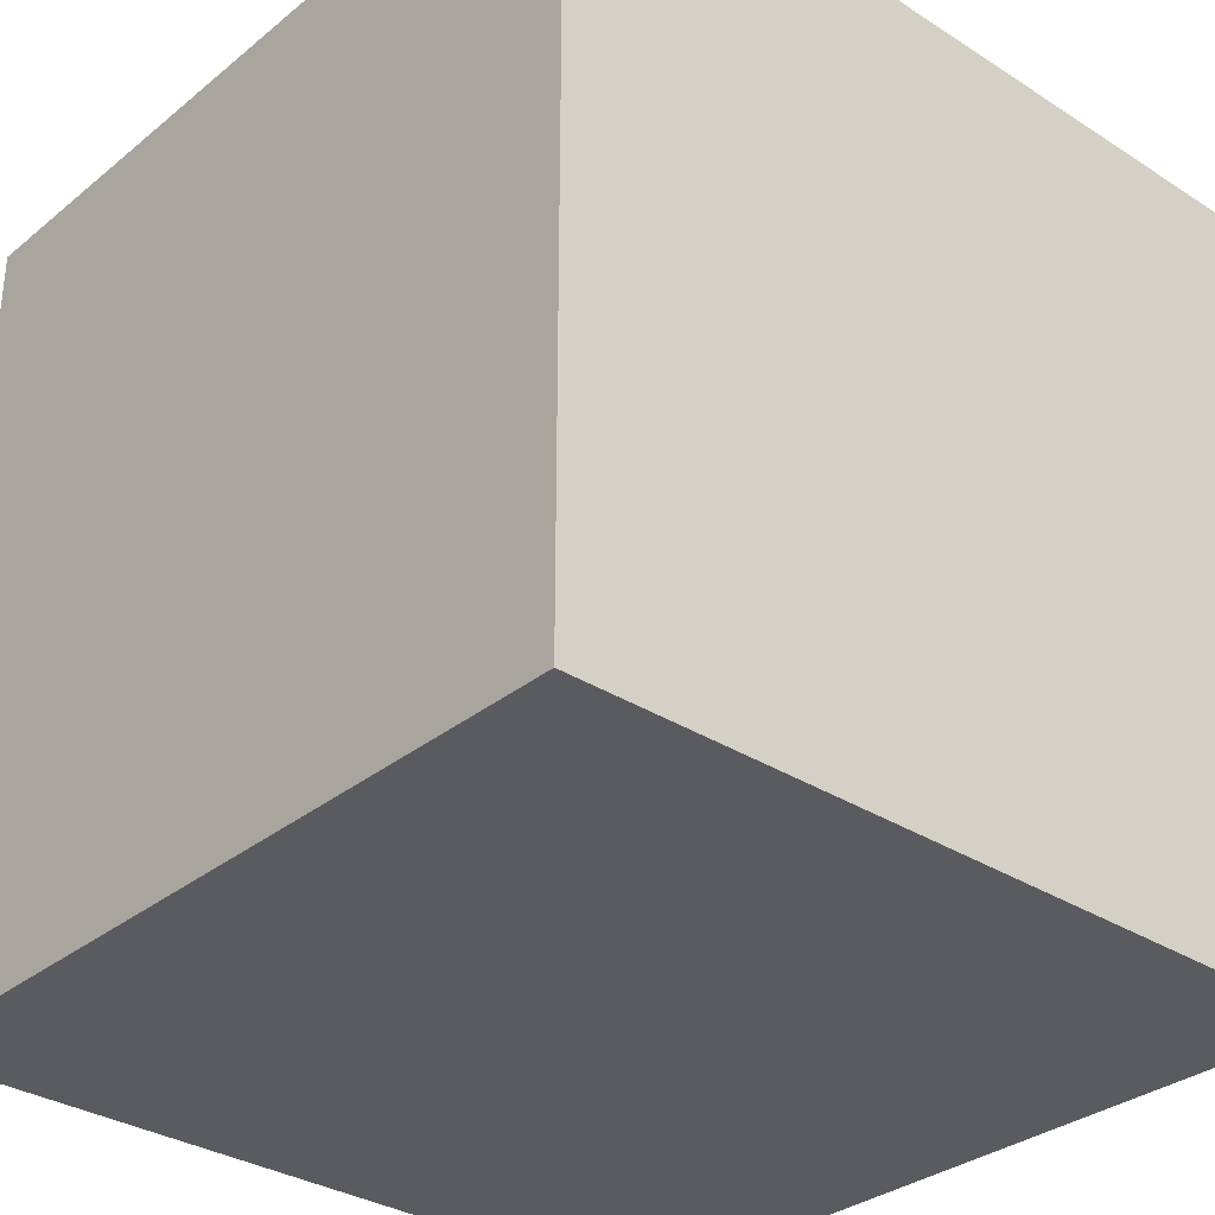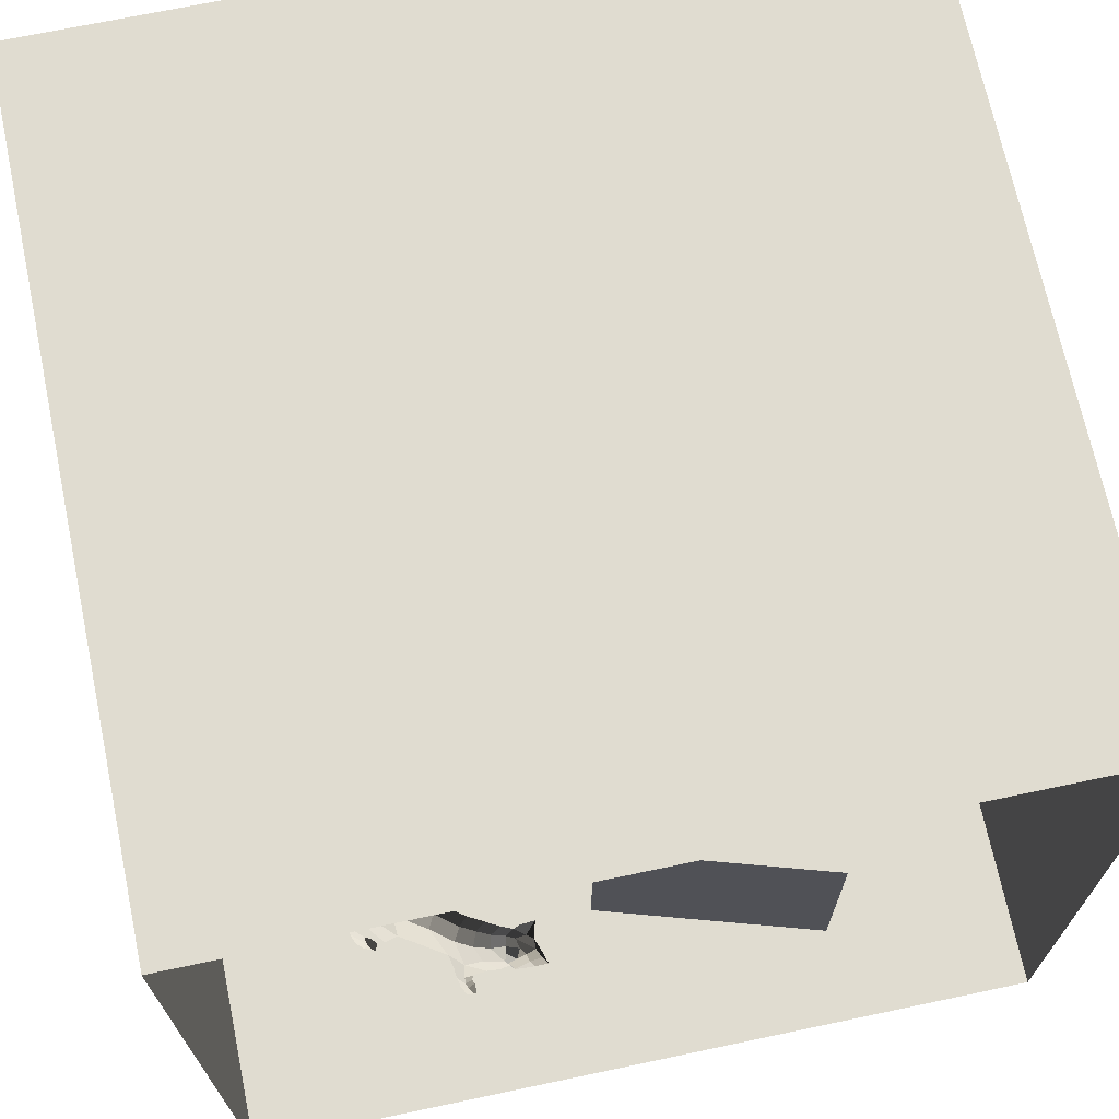
<metadata>
{"format":"obj","ext":"obj","renderer":"f3d","projection":"perspective","resolution":1024,"background":"white","views":[{"elev":-32.4,"azim":138.3,"up":"+Z"},{"elev":69.6,"azim":-11.9,"up":"+Y"}]}
</metadata>
<code>
o Bunny-LowPoly
v 0.8821 -0.6986 0.8699
v 1.051 -0.6444 0.8907
v 0.955 -0.7068 0.7934
v 0.8754 -0.8183 0.7927
v 0.8003 -0.8292 0.9095
v 0.6457 -0.6583 0.8549
v 0.9163 -0.5484 0.8912
v 0.7635 -0.5197 0.901
v 0.703 -0.4589 0.95
v 0.8822 -0.457 1.043
v 0.7586 -0.4289 1.094
v 0.8614 -0.4981 1.259
v 1.077 -0.3915 1.164
v 1.069 -0.4236 1.29
v 1.015 -0.5005 1.368
v 0.8253 -0.6651 1.373
v 0.867 -0.7253 1.455
v 0.9848 -0.6818 1.46
v 1.214 -0.5421 1.341
v 1.141 -0.6405 1.411
v 1.082 -0.7243 1.457
v 1.219 -0.7702 1.398
v 1.308 -0.6289 1.315
v 1.361 -0.7437 1.259
v 1.351 -0.5928 1.079
v 1.267 -0.4987 1.255
v 1.227 -0.4493 1.118
v 1.098 -0.4217 1.042
v 1.182 -0.5041 0.9381
v 1.026 -0.5067 0.9409
v 1.168 -0.6057 0.9249
v 1.157 -0.7165 0.8676
v 1.272 -0.6285 0.962
v 1.229 -0.7971 0.8996
v 1.332 -0.7296 0.9872
v 1.331 -0.8937 1.081
v 1.364 -0.8261 1.15
v 1.42 -0.8272 1.155
v 1.39 -0.9264 1.088
v 1.295 -1.091 1.113
v 1.244 -1.014 1.04
v 1.221 -0.9236 0.9178
v 1.154 -1.002 0.9313
v 1.089 -0.8503 0.842
v 1.002 -0.8176 0.7886
v 0.9735 -0.9761 0.8572
v 0.9084 -0.9932 0.886
v 1.138 -1.09 0.927
v 0.8137 -1.091 0.8714
v 0.7245 -1.055 0.8819
v 0.6937 -0.9956 0.9957
v 0.6788 -1.091 1.003
v 0.5354 -1.068 1.042
v 0.654 -1.005 1.125
v 0.6522 -0.9283 1.014
v 0.6635 -0.9451 1.26
v 0.5184 -0.9057 1.208
v 0.5143 -0.8942 1.042
v 0.429 -0.7813 1.045
v 0.4887 -0.8327 1.267
v 0.3847 -0.6796 1.149
v 0.4336 -0.7315 1.249
v 0.4368 -0.5923 1.23
v 0.4162 -0.5984 1.079
v 0.3642 -0.5428 1.136
v 0.4196 -0.5166 0.9906
v 0.3509 -0.4668 1.127
v 0.3896 -0.3714 1.302
v 0.3626 -0.5018 1.321
v 0.3947 -0.5684 1.301
v 0.445 -0.4352 1.386
v 0.5316 -0.516 1.396
v 0.5221 -0.3133 1.331
v 0.4486 -0.2599 1.226
v 0.3739 -0.2802 1.116
v 0.5477 -0.2066 1.137
v 0.564 -0.241 1.024
v 0.4966 -0.265 0.971
v 0.5682 -0.1406 0.8507
v 0.6959 -0.1288 0.7674
v 0.6086 -0.04189 0.6863
v 0.5452 -0.1092 0.7264
v 0.5473 -0.1993 0.8205
v 0.6225 -0.2032 0.7138
v 0.5188 -0.3157 0.9431
v 0.3964 -0.3624 1.07
v 0.5352 -0.5576 0.9456
v 0.5641 -0.3645 0.9324
v 0.6358 -0.3027 0.6934
v 0.6526 -0.2368 0.6294
v 0.7729 -0.1729 0.605
v 0.6736 -0.06737 0.6171
v 0.752 -0.01887 0.6469
v 0.8022 -0.1017 0.6936
v 0.7846 -0.2078 0.6706
v 0.6378 -0.2523 0.9134
v 0.6231 -0.3186 0.8608
v 0.6378 -0.3547 0.9537
v 0.6537 -0.2376 0.9727
v 0.6866 -0.1428 1.007
v 0.6603 -0.2155 1.087
v 0.8852 -0.02707 0.9393
v 0.8234 -0.07462 0.853
v 0.901 -0.01966 0.7919
v 0.9717 -0.03621 0.8223
v 0.816 -0.1761 1.032
v 0.9451 -0.1916 0.9087
v 0.7216 -0.3283 1.052
v 0.9534 -0.2102 0.8584
v 0.6864 -0.3446 0.984
v 0.8788 -0.1985 0.8509
v 0.8902 -0.1079 0.7509
v 0.9434 -0.08632 0.7505
v 0.7296 -0.4897 1.232
v 0.6938 -0.2469 1.096
v 0.6429 -0.3414 1.227
v 0.6261 -0.2586 1.251
v 0.6048 -0.494 1.316
v 0.5427 -0.5909 1.303
v 0.7144 -0.6209 1.333
v 0.5729 -0.6975 1.361
v 0.7528 -0.855 1.364
v 0.5755 -0.7847 1.344
v 0.7683 -0.9715 1.356
v 0.9016 -0.8729 1.47
v 0.9043 -0.9901 1.404
v 1.057 -1.041 1.394
v 1.017 -0.8394 1.471
v 1.141 -0.9269 1.395
v 1.233 -0.9731 1.348
v 1.142 -0.998 1.348
v 1.262 -1.091 1.315
v 1.342 -0.8404 1.262
v 1.41 -0.887 1.281
v 1.432 -0.9113 1.165
v 1.334 -1.091 1.227
v 0.5253 -1.09 1.285
v 1.139 -1.09 1.06
v 0.5852 -1.091 1.186
v 0.6904 -1.042 1.165
v 0.5716 -1.025 1.132
v 0.6632 -0.9897 1.305
v 0.6035 -1.064 1.353
v 0.7168 -1.091 1.339
v 1.054 -1.091 1.379
v 0.7885 -1.072 1.427
v 0.5079 -0.695 0.9124
v 0.6109 -0.8196 0.8898
f 1 2 3
f 3 4 1
f 1 4 5
f 1 5 6
f 6 7 1
f 7 6 8
f 8 9 7
f 10 7 9
f 9 11 10
f 10 11 12
f 13 10 12
f 14 13 12
f 15 14 12
f 12 16 15
f 15 16 17
f 15 17 18
f 19 15 18
f 20 19 18
f 20 18 21
f 20 21 22
f 20 22 23
f 23 22 24
f 23 24 25
f 26 23 25
f 25 27 26
f 13 26 27
f 13 27 28
f 28 27 29
f 28 29 30
f 30 10 28
f 29 31 30
f 30 31 7
f 7 31 2
f 31 32 2
f 31 33 32
f 34 32 33
f 34 33 35
f 36 34 35
f 35 37 36
f 36 37 38
f 38 39 36
f 39 40 36
f 36 40 41
f 42 36 41
f 42 41 43
f 43 44 42
f 34 42 44
f 34 44 3
f 3 44 45
f 45 44 4
f 44 46 4
f 47 4 46
f 46 43 47
f 43 48 47
f 47 48 49
f 49 50 47
f 51 47 50
f 52 51 50
f 52 53 51
f 53 54 51
f 55 51 54
f 54 56 55
f 55 56 57
f 58 55 57
f 59 58 57
f 59 57 60
f 61 59 60
f 61 60 62
f 61 62 63
f 61 63 64
f 63 65 64
f 66 64 65
f 67 66 65
f 68 67 65
f 69 68 65
f 70 69 65
f 69 70 71
f 70 72 71
f 72 73 71
f 68 71 73
f 73 74 68
f 75 68 74
f 75 74 76
f 75 76 77
f 78 75 77
f 79 78 77
f 79 77 80
f 79 80 81
f 79 81 82
f 82 83 79
f 82 84 83
f 84 85 83
f 83 85 78
f 78 85 86
f 85 66 86
f 85 87 66
f 88 87 85
f 89 88 85
f 85 90 89
f 91 89 90
f 92 91 90
f 92 90 84
f 93 91 92
f 81 93 92
f 93 94 91
f 94 95 91
f 95 94 96
f 96 97 95
f 89 95 97
f 98 97 96
f 99 98 96
f 96 77 99
f 100 99 77
f 77 101 100
f 101 102 100
f 103 100 102
f 104 103 102
f 105 104 102
f 106 105 102
f 107 105 106
f 106 108 107
f 107 108 109
f 109 108 110
f 111 109 110
f 99 111 110
f 103 111 99
f 111 103 112
f 109 111 112
f 112 113 109
f 105 109 113
f 104 113 112
f 108 11 110
f 108 114 11
f 115 114 108
f 116 114 115
f 116 115 117
f 73 116 117
f 115 76 117
f 101 76 115
f 115 106 101
f 116 118 114
f 119 114 118
f 119 118 72
f 119 120 114
f 114 120 12
f 120 119 121
f 122 120 121
f 123 122 121
f 123 121 60
f 60 56 123
f 123 56 122
f 122 56 124
f 125 122 124
f 124 126 125
f 125 126 127
f 125 127 128
f 18 125 128
f 127 129 128
f 22 128 129
f 129 130 22
f 129 131 130
f 131 132 130
f 132 133 130
f 24 130 133
f 24 133 37
f 132 134 133
f 133 134 38
f 38 134 135
f 134 136 135
f 135 136 40
f 136 132 40
f 132 137 40
f 138 40 137
f 49 138 137
f 139 49 137
f 137 140 139
f 141 139 140
f 140 54 141
f 139 141 53
f 140 137 142
f 56 140 142
f 143 142 137
f 143 137 144
f 144 137 145
f 146 144 145
f 146 145 126
f 124 144 146
f 144 124 142
f 142 143 144
f 52 49 139
f 145 137 132
f 136 134 132
f 131 145 132
f 127 145 131
f 127 131 129
f 145 127 126
f 146 126 124
f 125 17 122
f 124 56 142
f 122 16 120
f 119 62 121
f 116 72 118
f 115 108 106
f 105 107 109
f 104 105 113
f 112 103 104
f 106 102 101
f 100 103 99
f 99 110 98
f 98 110 9
f 88 98 9
f 97 98 88
f 96 94 80
f 80 94 93
f 95 89 91
f 97 88 89
f 88 9 87
f 9 6 87
f 6 147 87
f 87 147 64
f 64 147 59
f 6 148 147
f 148 58 147
f 84 90 85
f 82 92 84
f 92 82 81
f 80 93 81
f 77 96 80
f 79 83 78
f 78 86 75
f 76 101 77
f 76 74 117
f 75 86 68
f 117 74 73
f 116 73 72
f 119 72 70
f 119 70 63
f 68 69 71
f 67 68 86
f 86 66 67
f 64 66 87
f 70 65 63
f 63 62 119
f 62 60 121
f 64 59 61
f 59 147 58
f 58 148 55
f 148 5 55
f 5 47 55
f 60 57 56
f 56 54 140
f 53 141 54
f 53 52 139
f 51 55 47
f 50 49 52
f 48 138 49
f 48 43 138
f 44 43 46
f 43 41 138
f 138 41 40
f 39 135 40
f 38 135 39
f 133 38 37
f 25 37 35
f 36 42 34
f 25 35 33
f 29 25 33
f 32 34 3
f 29 33 31
f 25 29 27
f 26 19 23
f 19 26 14
f 25 24 37
f 24 22 130
f 128 22 21
f 18 128 21
f 20 23 19
f 17 125 18
f 16 122 17
f 120 16 12
f 15 19 14
f 26 13 14
f 10 13 28
f 11 114 12
f 110 11 9
f 7 10 30
f 9 8 6
f 148 6 5
f 4 47 5
f 45 4 3
f 32 3 2
f 7 2 1
o light
v -0.649 2.738 -0.518
v 0.651 2.739 0.532
v -0.649 2.739 0.532
v 0.651 2.738 -0.518
f 149 150 151
f 149 152 150
o back_wall
v -2.715 -2.743 -2.786
v 2.781 2.745 -2.79
v -2.779 2.745 -2.79
v 2.781 -2.743 -2.786
f 153 154 155
f 153 156 154
o ceiling
v -2.779 2.745 -2.79
v 2.781 2.75 2.802
v -2.779 2.75 2.802
v 2.781 2.745 -2.79
f 157 158 159
f 157 160 158
o floor
v 2.781 -2.738 2.806
v -2.715 -2.743 -2.786
v -2.747 -2.738 2.806
v 2.781 -2.743 -2.786
f 161 162 163
f 161 164 162
o left_wall
v -2.747 -2.738 2.806
v -2.779 2.745 -2.79
v -2.779 2.75 2.802
v -2.715 -2.743 -2.786
f 165 166 167
f 165 168 166
o right_wall
v 2.781 -2.738 2.806
v 2.781 2.745 -2.79
v 2.781 -2.743 -2.786
v 2.781 2.75 2.802
f 169 170 171
f 169 172 170
o short_box
v 1.481 -1.089 2.155
v 0.381 -1.09 0.08509
v -0.119 -1.089 1.665
v -0.119 -1.089 1.665
v 0.381 -2.74 0.0864
v -0.119 -2.739 1.666
v 1.481 -1.089 2.155
v -0.119 -2.739 1.666
v 1.481 -2.739 2.156
v 1.961 -1.09 0.5551
v 1.481 -2.739 2.156
v 1.961 -2.74 0.5564
v 0.381 -1.09 0.08509
v 1.961 -2.74 0.5564
v 0.381 -2.74 0.0864
v 1.961 -1.09 0.5551
v 0.381 -1.09 0.08509
v -0.119 -1.089 1.665
v 1.481 -1.089 2.155
v 1.961 -1.09 0.5551
f 173 174 175
f 176 177 178
f 179 180 181
f 182 183 184
f 185 186 187
f 173 188 174
f 176 189 177
f 179 190 180
f 182 191 183
f 185 192 186
o tall_box
v 0.131 0.5594 -0.1562
v -1.939 0.5585 -1.256
v -1.449 0.5598 0.3338
v -1.449 -2.74 0.3364
v -1.939 0.5585 -1.256
v -1.939 -2.741 -1.254
v -1.939 0.5585 -1.256
v -0.359 -2.742 -1.754
v -1.939 -2.741 -1.254
v -0.359 0.5581 -1.756
v 0.131 -2.741 -0.1536
v -0.359 -2.742 -1.754
v -0.359 0.5581 -1.756
v -1.449 0.5598 0.3338
v -0.359 0.5581 -1.756
v 0.131 0.5594 -0.1562
f 193 194 195
f 196 197 198
f 199 200 201
f 202 203 204
f 193 205 194
f 196 206 197
f 199 207 200
f 202 208 203
o tall_box_front
v 0.131 0.5594 -0.1562
v -1.449 -2.74 0.3364
v 0.131 -2.741 -0.1536
v -1.449 0.5598 0.3338
f 209 210 211
f 209 212 210
o ORIGAMI_Chat
v -0.5239 -1.979 2.145
v -0.6218 -1.963 2.149
v -0.7325 -2.033 2.084
v -0.5916 -2.057 2.113
v -0.561 -1.919 2.107
v -0.5945 -1.822 2.064
v -0.665 -1.809 2.089
v -0.6492 -1.903 2.122
v -0.7158 -1.79 1.971
v -0.7006 -1.783 2.046
v -0.7768 -1.82 1.934
v -0.7933 -1.811 2.007
v -0.8714 -1.915 1.885
v -0.9655 -1.966 1.828
v -1.004 -1.975 1.928
v -0.8929 -1.911 1.978
v -1.068 -2.006 1.764
v -1.121 -2.022 1.855
v -1.224 -1.975 1.646
v -1.275 -2.007 1.739
v -1.464 -1.962 1.473
v -1.5 -2 1.591
v -1.638 -1.996 1.357
v -1.674 -2.018 1.407
v -0.6923 -2.061 2.042
v -0.8543 -2.206 2.067
v -0.7885 -2.233 2.007
v -0.9394 -2.309 2.037
v -0.8932 -2.364 1.959
v -1.238 -2.419 1.725
v -1.286 -2.389 1.78
v -1.454 -2.388 1.616
v -1.441 -2.405 1.578
v -0.7562 -1.946 2.145
v -0.794 -1.866 2.113
v -0.8121 -1.94 2.081
v -0.7354 -1.708 2.129
v -0.7999 -1.809 2.057
v -1.18 -2.191 1.898
v -1.495 -2.184 1.699
v -1.101 -2.385 1.881
v -1.082 -2.173 1.996
v -1.647 -2.333 1.446
v -1.707 -2.136 1.396
v -1.676 -2.166 1.363
v -1.625 -2.33 1.432
v -1.72 -2.107 1.496
v -1.76 -2.101 1.342
v -0.957 -2.053 2.023
v -1.028 -2.459 1.997
v -1.107 -2.459 1.886
v -1.096 -2.441 2.024
v -1.156 -2.432 1.94
v -1.046 -2.609 2.013
v -1.1 -2.612 1.934
v -1.147 -2.601 1.981
v -1.096 -2.601 2.03
v -1.032 -2.683 2.023
v -1.027 -2.751 2.089
v -1.049 -2.755 2.032
v -1.077 -2.723 1.969
v -1.079 -2.674 2.052
v -1.035 -2.75 2.097
v -1.132 -2.708 2.02
v -1.098 -2.744 2.081
v -1.746 -2.246 1.516
v -1.59 -2.325 1.692
v -1.706 -2.662 1.54
v -1.71 -2.733 1.569
v -1.764 -2.704 1.515
v -1.775 -2.607 1.478
v -1.786 -2.498 1.437
v -1.819 -2.594 1.524
v -1.838 -2.48 1.481
v -1.729 -2.521 1.577
v -1.716 -2.657 1.607
v -1.68 -2.531 1.524
v -1.803 -2.692 1.564
v -1.75 -2.724 1.609
v -1.675 -2.685 1.657
v -1.649 -2.695 1.602
v -1.673 -2.729 1.64
v -1.743 -2.086 1.3
v -1.875 -2.421 1.272
v -1.882 -2.426 1.315
v -1.837 -2.466 1.349
v -1.804 -2.484 1.335
v -1.994 -2.533 1.21
v -2.012 -2.553 1.244
v -2.001 -2.603 1.251
v -1.988 -2.62 1.232
v -2.108 -2.593 1.14
v -2.117 -2.589 1.161
v -2.117 -2.591 1.161
v -2.108 -2.595 1.141
v -1.666 -2.731 1.633
v -1.053 -2.419 1.856
v -0.6618 -2.053 1.985
v -0.5516 -1.983 2.05
v -0.5745 -1.924 2.017
v -0.5933 -1.829 1.988
v -0.6407 -1.799 1.961
v -0.7136 -1.834 1.895
v -0.7931 -1.939 1.837
v -0.8887 -2.007 1.766
v -1.005 -2.054 1.692
v -1.163 -2.039 1.581
v -1.375 -2.035 1.415
v -1.608 -2.036 1.314
v -0.7519 -2.235 1.923
v -0.8269 -2.341 1.879
v -1.407 -2.401 1.55
v -1.198 -2.414 1.657
v -0.5984 -1.99 1.923
v -0.6261 -1.913 1.877
v -0.6759 -1.979 1.889
v -0.6697 -1.845 1.873
v -0.5621 -1.756 1.886
v -1.017 -2.236 1.668
v -1.041 -2.401 1.796
v -1.307 -2.236 1.436
v -0.8896 -2.226 1.725
v -1.62 -2.341 1.408
v -1.652 -2.152 1.317
v -1.712 -2.114 1.275
v -1.558 -2.152 1.268
v -0.7998 -2.097 1.802
v -1.052 -2.475 1.808
v -0.9227 -2.489 1.848
v -0.9178 -2.49 1.773
v -1.014 -2.472 1.74
v -1.033 -2.631 1.84
v -0.9409 -2.638 1.866
v -0.9411 -2.645 1.812
v -1.004 -2.641 1.779
v -0.9404 -2.709 1.894
v -1.013 -2.741 1.879
v -0.9513 -2.783 1.895
v -0.8908 -2.789 1.897
v -0.8853 -2.791 1.887
v -0.9286 -2.716 1.84
v -0.9215 -2.793 1.833
v -0.9826 -2.75 1.809
v -1.372 -2.385 1.386
v -1.574 -2.294 1.274
v -1.614 -2.688 1.411
v -1.685 -2.632 1.352
v -1.665 -2.731 1.375
v -1.602 -2.763 1.417
v -1.707 -2.52 1.325
v -1.681 -2.524 1.26
v -1.655 -2.64 1.293
v -1.563 -2.567 1.342
v -1.596 -2.554 1.406
v -1.555 -2.702 1.38
v -1.577 -2.772 1.366
v -1.631 -2.74 1.322
v -1.544 -2.725 1.454
v -1.5 -2.734 1.41
v -1.523 -2.771 1.429
v -1.839 -2.438 1.254
v -1.799 -2.477 1.296
v -1.972 -2.565 1.188
v -1.971 -2.612 1.209
v -2.092 -2.596 1.126
v -2.092 -2.598 1.126
v -1.527 -2.769 1.438
f 214 216 213
f 218 220 217
f 218 222 219
f 221 224 222
f 225 227 228
f 226 230 227
f 229 232 230
f 231 234 232
f 233 236 234
f 237 238 239
f 239 240 241
f 242 244 245
f 246 214 220
f 220 247 246
f 246 248 215
f 247 250 248
f 219 249 247
f 251 243 253
f 230 251 254
f 255 257 258
f 256 236 260
f 238 254 240
f 253 262 263
f 240 264 262
f 265 254 251
f 253 265 251
f 262 267 263
f 268 264 265
f 263 268 265
f 270 272 273
f 274 271 270
f 274 277 275
f 272 276 273
f 275 272 271
f 252 278 279
f 256 278 259
f 280 282 283
f 284 285 286
f 287 280 289
f 290 288 285
f 266 273 267
f 276 269 268
f 267 276 268
f 288 293 280
f 288 294 292
f 282 291 290
f 289 255 244
f 255 286 278
f 279 289 244
f 278 287 279
f 227 254 261
f 236 295 260
f 260 296 297
f 257 298 299
f 256 297 298
f 297 300 301
f 299 302 303
f 298 301 302
f 300 305 301
f 306 303 302
f 301 306 302
f 259 234 236
f 252 232 234
f 281 294 291
f 269 262 264
f 266 274 270
f 250 222 224
f 228 261 248
f 261 215 248
f 252 244 243
f 292 308 293
f 293 281 280
f 306 304 307
f 217 214 213
f 248 224 228
f 228 223 225
f 282 285 283
f 283 289 280
f 287 285 288
f 241 253 309
f 253 242 309
f 244 258 245
f 216 311 213
f 312 218 217
f 314 218 313
f 315 221 314
f 225 317 226
f 226 318 229
f 319 229 318
f 231 320 233
f 321 233 320
f 237 322 310
f 239 323 322
f 242 324 325
f 326 311 310
f 312 327 313
f 328 326 310
f 329 327 328
f 313 330 314
f 331 325 333
f 331 318 334
f 335 257 336
f 336 321 338
f 334 322 323
f 332 341 323
f 323 342 334
f 334 343 331
f 343 332 331
f 341 344 345
f 342 347 343
f 340 347 344
f 348 350 351
f 351 353 348
f 353 354 355
f 355 350 349
f 350 352 351
f 333 357 338
f 357 336 338
f 358 360 361
f 362 364 359
f 365 358 367
f 367 369 364
f 345 349 348
f 355 346 353
f 344 355 349
f 367 370 371
f 367 372 368
f 368 360 369
f 335 366 324
f 335 363 362
f 356 366 365
f 365 357 356
f 334 317 339
f 321 295 235
f 337 296 295
f 257 374 336
f 336 373 337
f 373 300 296
f 299 376 374
f 374 375 373
f 300 377 304
f 303 378 376
f 375 378 377
f 338 320 333
f 319 333 320
f 361 372 379
f 346 341 345
f 353 345 348
f 329 314 330
f 316 339 317
f 310 339 328
f 333 324 356
f 379 371 370
f 361 370 358
f 378 304 377
f 311 217 213
f 328 315 329
f 316 223 315
f 364 360 359
f 359 366 362
f 364 365 367
f 241 332 323
f 242 332 309
f 258 324 245
f 216 237 310
f 306 305 304
f 378 307 304
f 214 215 216
f 218 219 220
f 218 221 222
f 221 223 224
f 225 226 227
f 226 229 230
f 229 231 232
f 231 233 234
f 233 235 236
f 237 215 238
f 239 238 240
f 242 243 244
f 246 215 214
f 220 219 247
f 246 247 248
f 247 249 250
f 219 222 249
f 251 252 243
f 230 232 251
f 255 256 257
f 256 259 236
f 238 261 254
f 253 240 262
f 240 254 264
f 265 264 254
f 253 263 265
f 262 266 267
f 268 269 264
f 263 267 268
f 270 271 272
f 274 275 271
f 274 276 277
f 272 277 276
f 275 277 272
f 252 259 278
f 256 255 278
f 280 281 282
f 284 283 285
f 287 288 280
f 290 291 288
f 266 270 273
f 276 274 269
f 267 273 276
f 288 292 293
f 288 291 294
f 282 281 291
f 289 284 255
f 255 284 286
f 279 287 289
f 278 286 287
f 227 230 254
f 236 235 295
f 260 295 296
f 257 256 298
f 256 260 297
f 297 296 300
f 299 298 302
f 298 297 301
f 300 304 305
f 306 307 303
f 301 305 306
f 259 252 234
f 252 251 232
f 281 308 294
f 269 266 262
f 266 269 274
f 250 249 222
f 228 227 261
f 261 238 215
f 252 279 244
f 292 294 308
f 293 308 281
f 217 220 214
f 248 250 224
f 228 224 223
f 282 290 285
f 283 284 289
f 287 286 285
f 241 240 253
f 253 243 242
f 244 255 258
f 216 310 311
f 312 313 218
f 314 221 218
f 315 223 221
f 225 316 317
f 226 317 318
f 319 231 229
f 231 319 320
f 321 235 233
f 237 239 322
f 239 241 323
f 242 245 324
f 326 312 311
f 312 326 327
f 328 327 326
f 329 330 327
f 313 327 330
f 331 332 325
f 331 319 318
f 335 258 257
f 336 337 321
f 334 339 322
f 332 340 341
f 323 341 342
f 334 342 343
f 343 340 332
f 341 340 344
f 342 346 347
f 340 343 347
f 348 349 350
f 351 352 353
f 353 352 354
f 355 354 350
f 350 354 352
f 333 356 357
f 357 335 336
f 358 359 360
f 362 363 364
f 365 366 358
f 367 368 369
f 345 344 349
f 355 347 346
f 344 347 355
f 367 358 370
f 367 371 372
f 368 361 360
f 335 362 366
f 335 357 363
f 356 324 366
f 365 363 357
f 334 318 317
f 321 337 295
f 337 373 296
f 257 299 374
f 336 374 373
f 373 375 300
f 299 303 376
f 374 376 375
f 300 375 377
f 303 307 378
f 375 376 378
f 338 321 320
f 319 331 333
f 361 368 372
f 346 342 341
f 353 346 345
f 329 315 314
f 316 328 339
f 310 322 339
f 333 325 324
f 379 372 371
f 361 379 370
f 311 312 217
f 328 316 315
f 316 225 223
f 364 369 360
f 359 358 366
f 364 363 365
f 241 309 332
f 242 325 332
f 258 335 324
f 216 215 237

</code>
